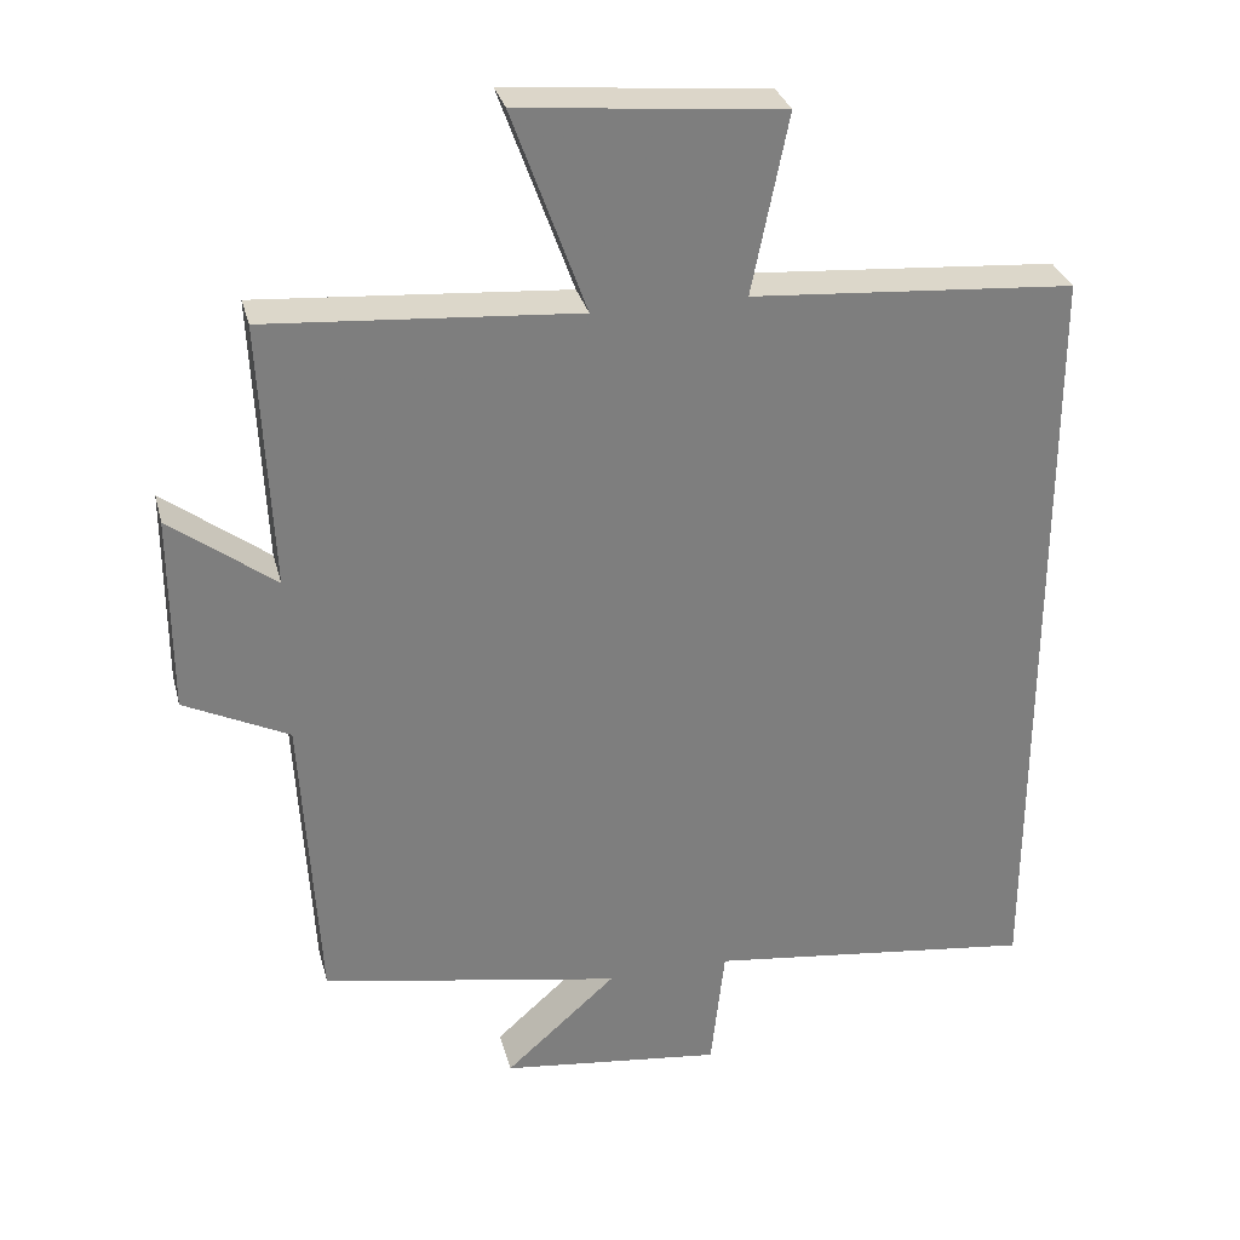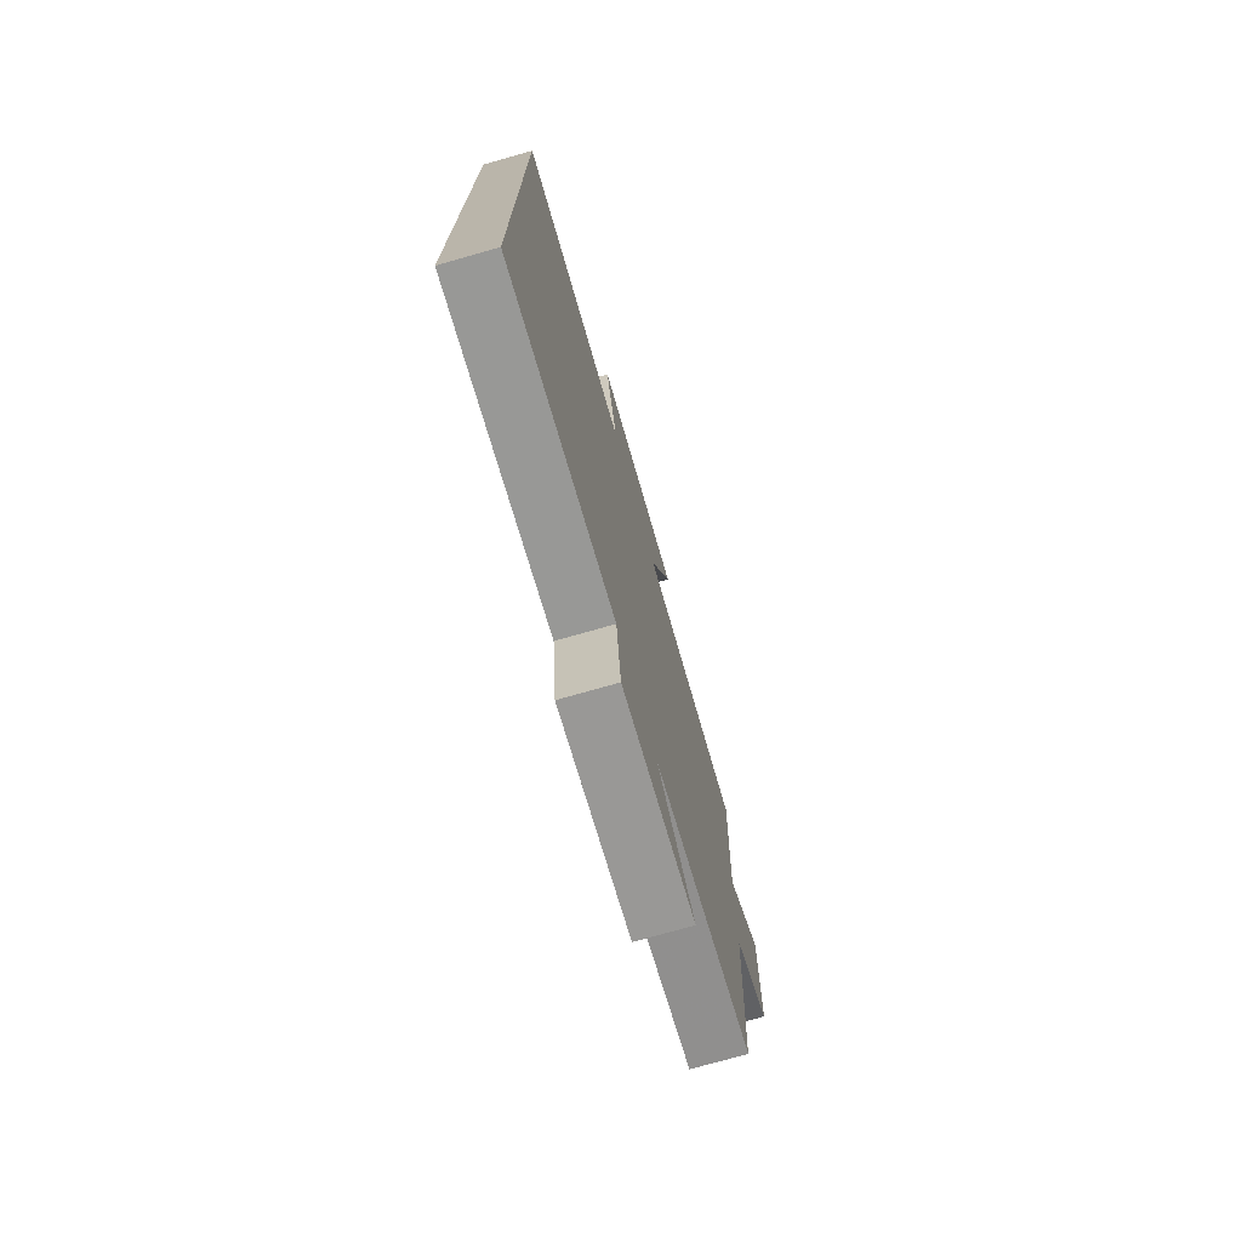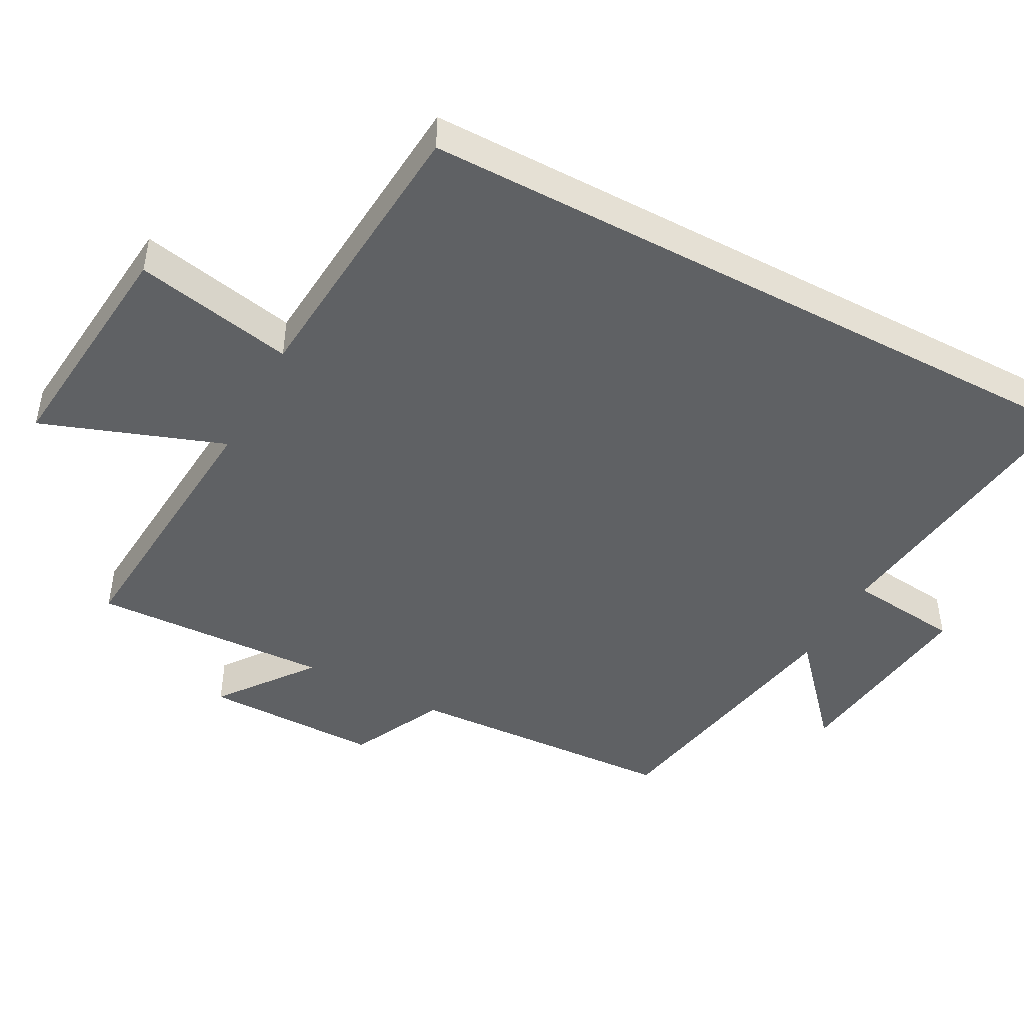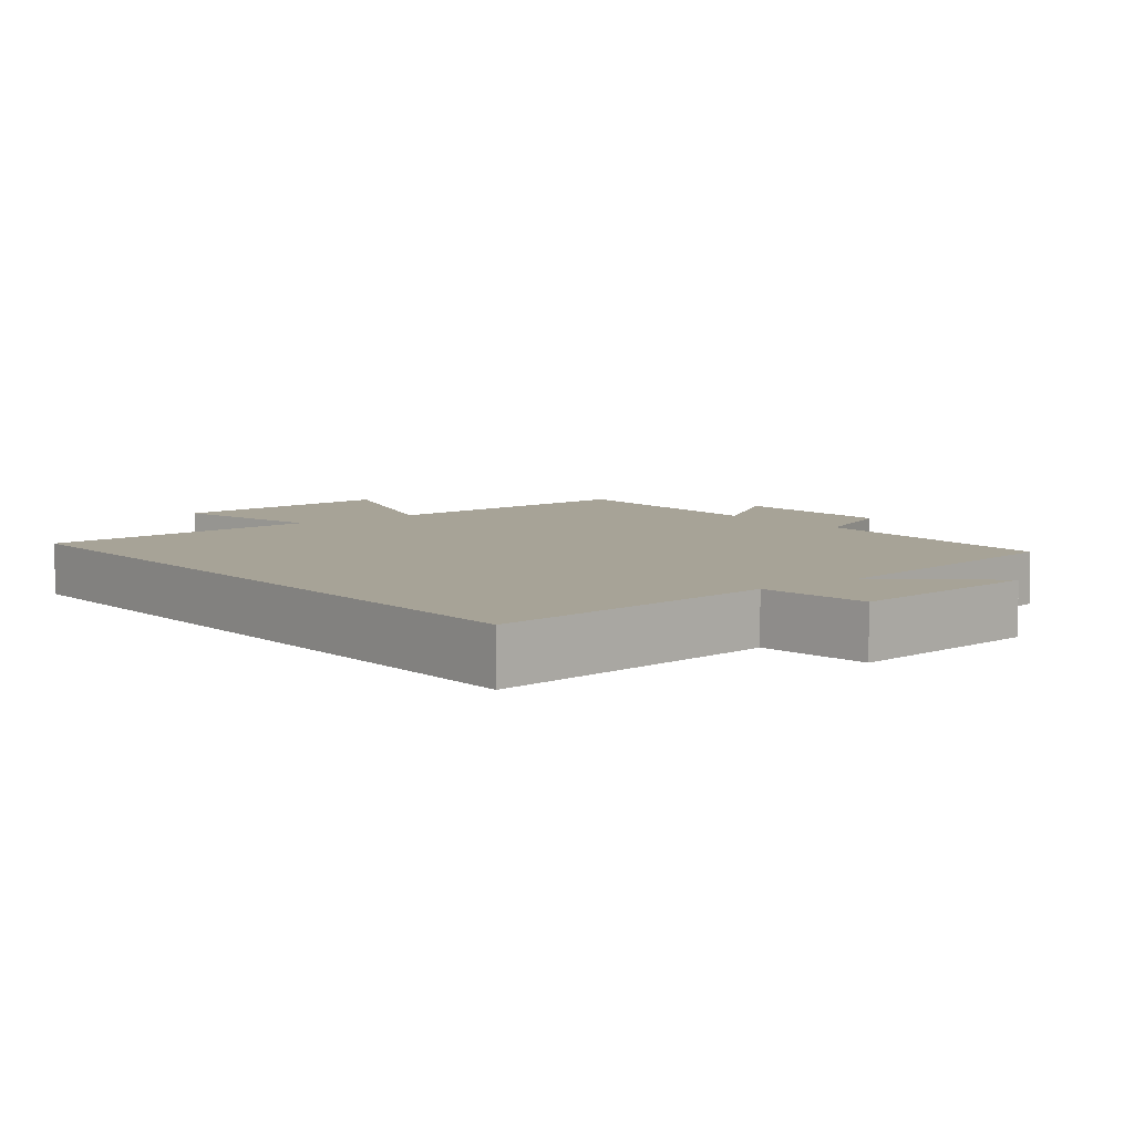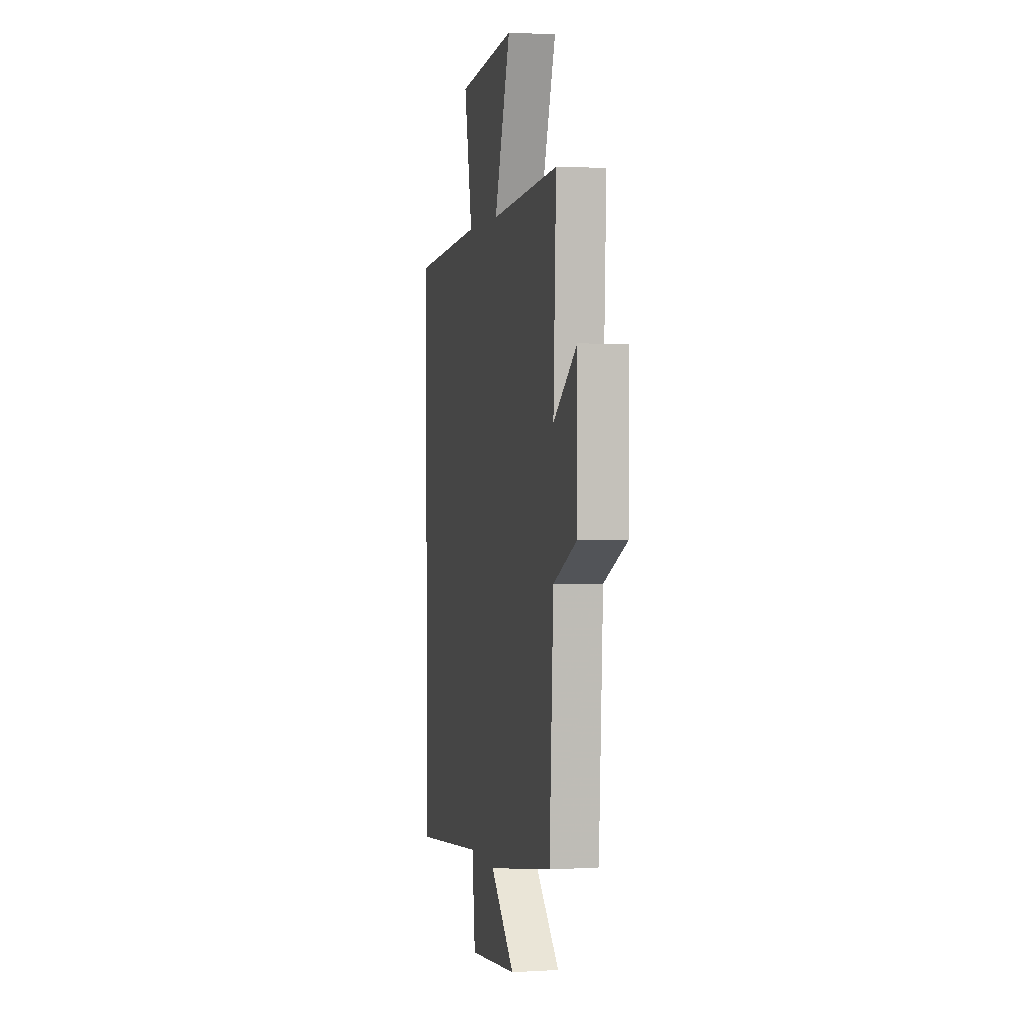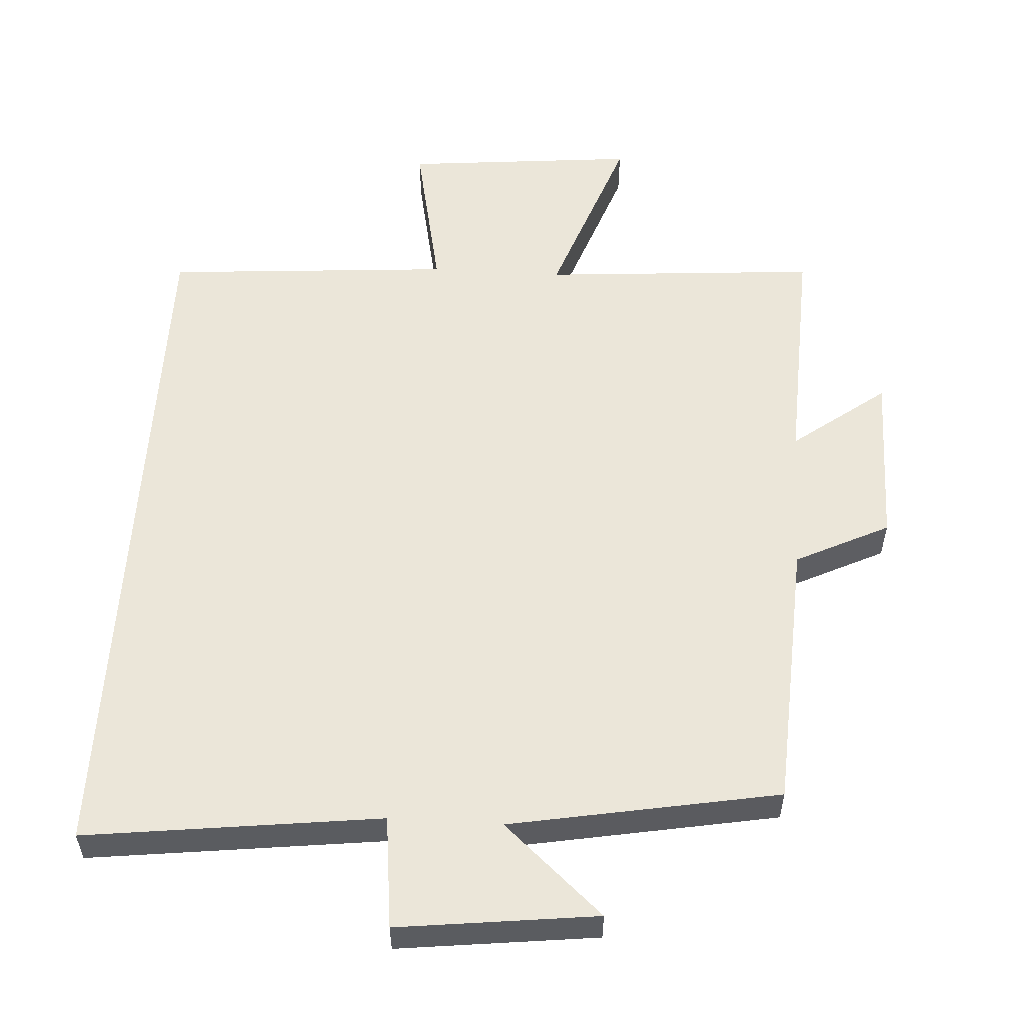
<metadata>
{"format":"obj","ext":"obj","renderer":"f3d","projection":"perspective","resolution":1024,"background":"white","views":[{"elev":30.9,"azim":-14.0,"up":"+Z"},{"elev":-74.9,"azim":105.9,"up":"+Z"},{"elev":-46.0,"azim":61.7,"up":"+Y"},{"elev":6.7,"azim":141.9,"up":"+Y"},{"elev":1.8,"azim":-102.1,"up":"+Z"},{"elev":55.4,"azim":-176.6,"up":"+Y"}]}
</metadata>
<code>
v -0.515 0.07 0.53
v -0.114 0.07 0.5
v -0.209 0.07 0.763
v 0.129 0.07 0.731
v 0.082 0.07 0.5
v 0.5 0.07 0.469
v 0.5 0.07 -0.552
v 0.073 0.07 -0.5
v 0.055 0.07 -0.663
v -0.233 0.07 -0.629
v -0.089 0.07 -0.5
v -0.478 0.07 -0.43
v -0.5 0.07 -0.035
v -0.636 0.07 0.031
v -0.636 0.07 0.287
v -0.5 0.07 0.185
v -0.515 0 0.53
v -0.114 0 0.5
v -0.209 0 0.763
v 0.129 0 0.731
v 0.082 0 0.5
v 0.5 0 0.469
v 0.5 0 -0.552
v 0.073 0 -0.5
v 0.055 0 -0.663
v -0.233 0 -0.629
v -0.089 0 -0.5
v -0.478 0 -0.43
v -0.5 0 -0.035
v -0.636 0 0.031
v -0.636 0 0.287
v -0.5 0 0.185
f 13 14 15 16
f 11 12 13 16
f 11 16 1 2
f 8 9 10 11
f 8 11 2
f 5 6 7 8
f 5 8 2
f 2 3 4 5
f 32 31 30 29
f 32 29 28 27
f 18 17 32 27
f 27 26 25 24
f 18 27 24
f 24 23 22 21
f 18 24 21
f 21 20 19 18
f 1 17 18 2
f 2 18 19 3
f 3 19 20 4
f 4 20 21 5
f 5 21 22 6
f 6 22 23 7
f 7 23 24 8
f 8 24 25 9
f 9 25 26 10
f 10 26 27 11
f 11 27 28 12
f 12 28 29 13
f 13 29 30 14
f 14 30 31 15
f 15 31 32 16
f 16 32 17 1

</code>
